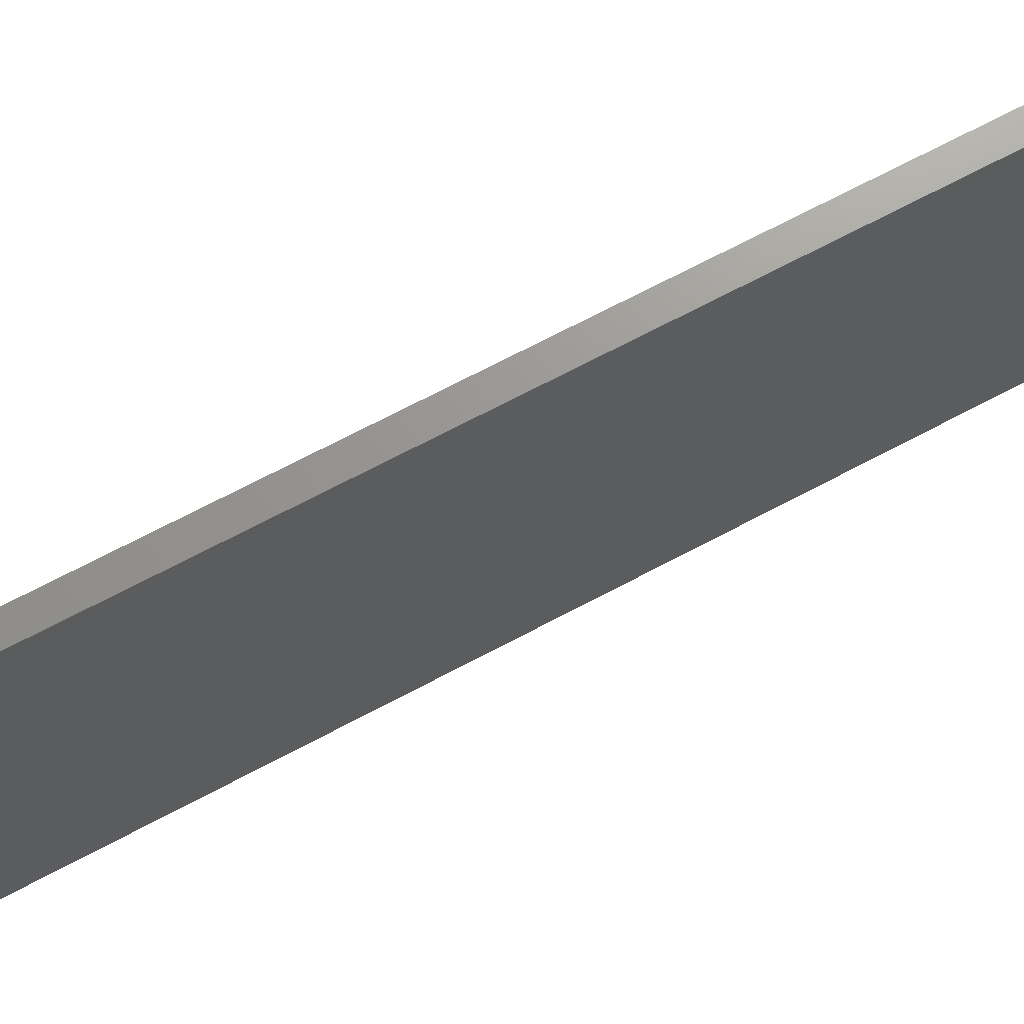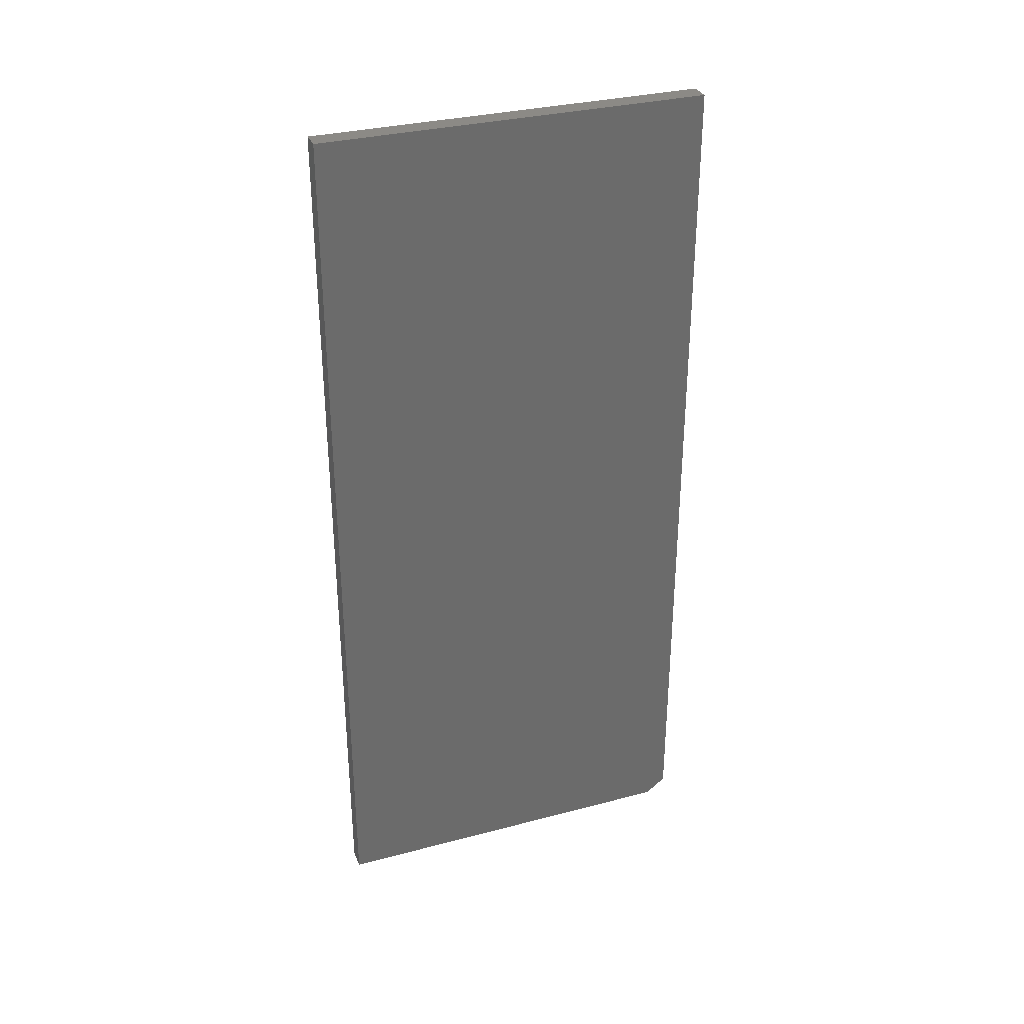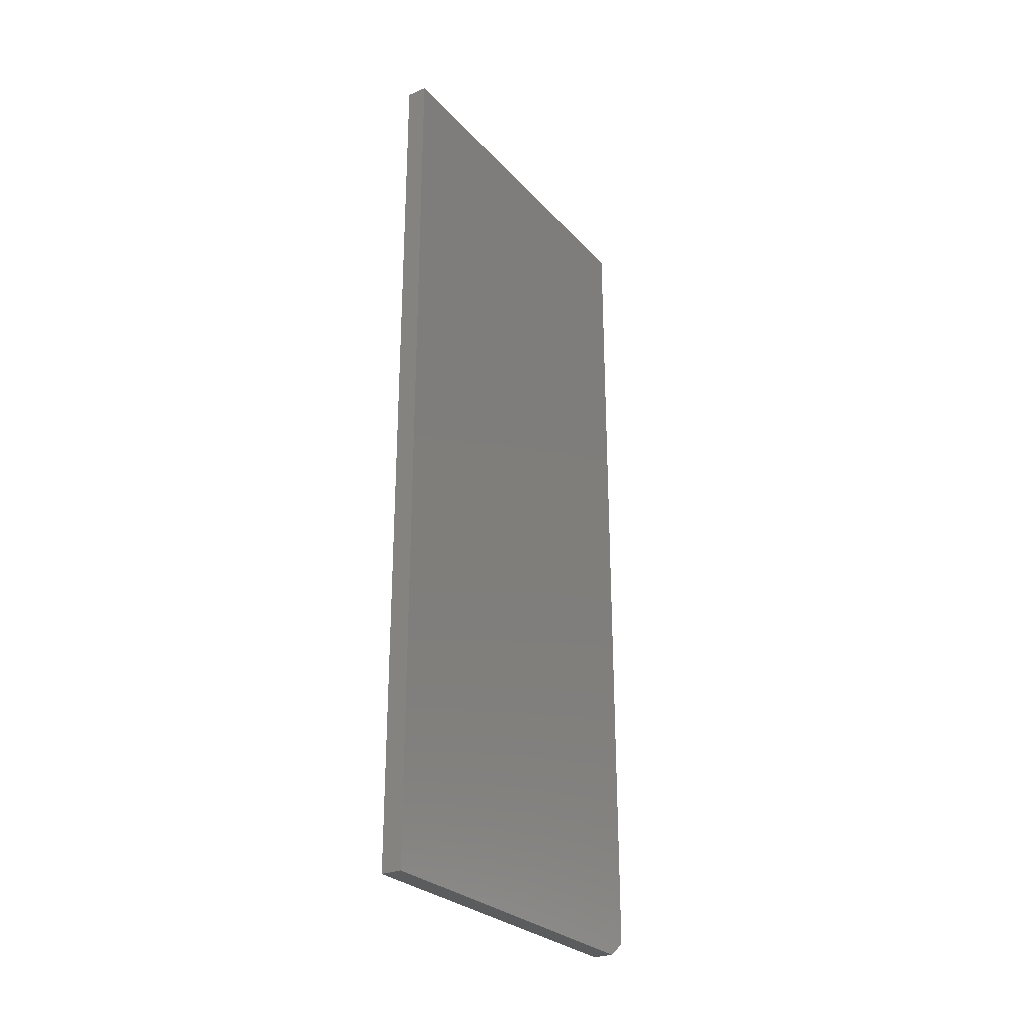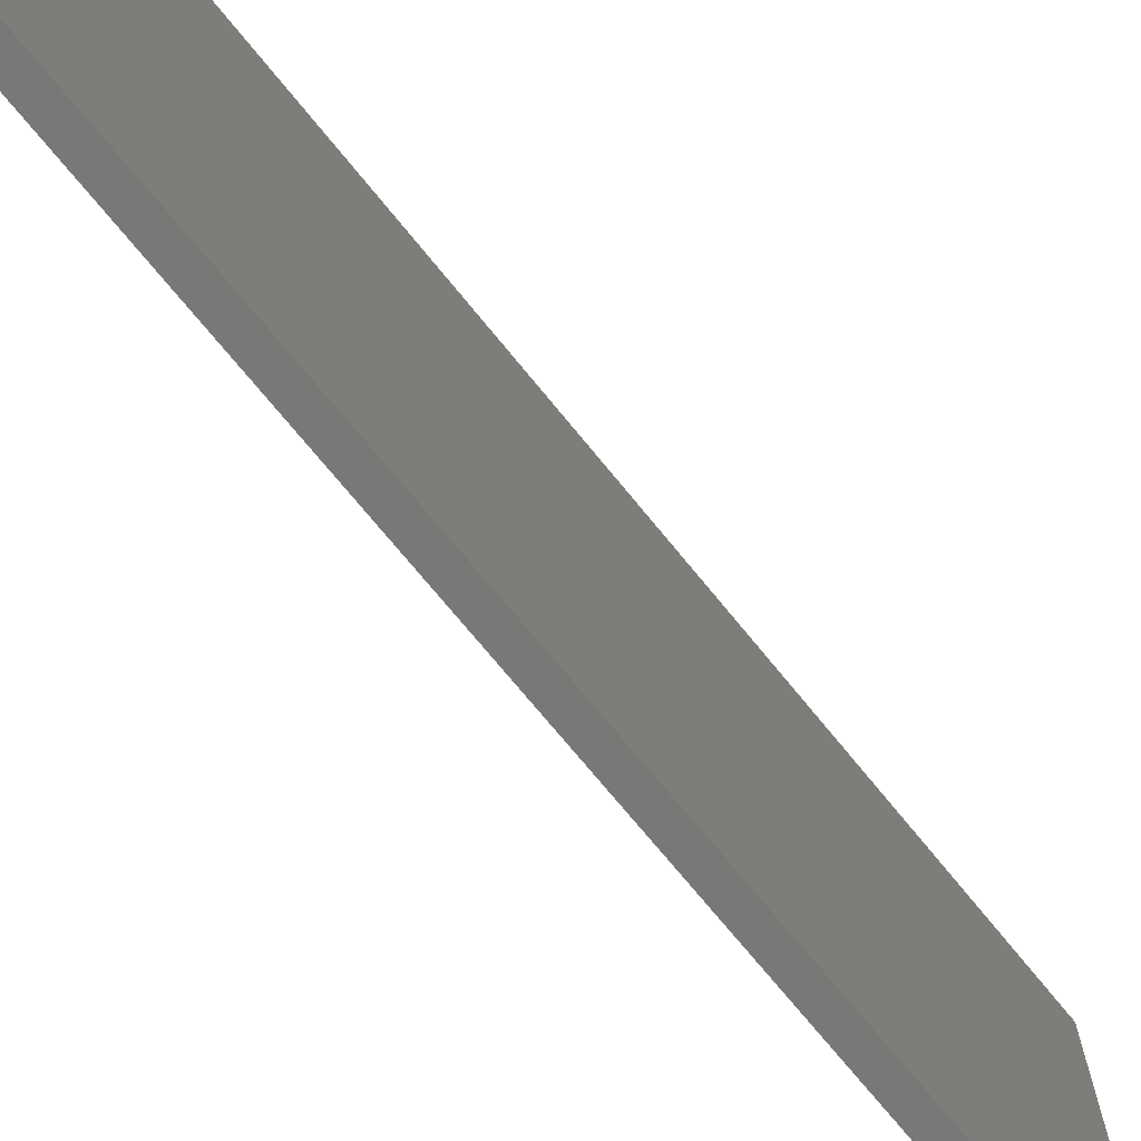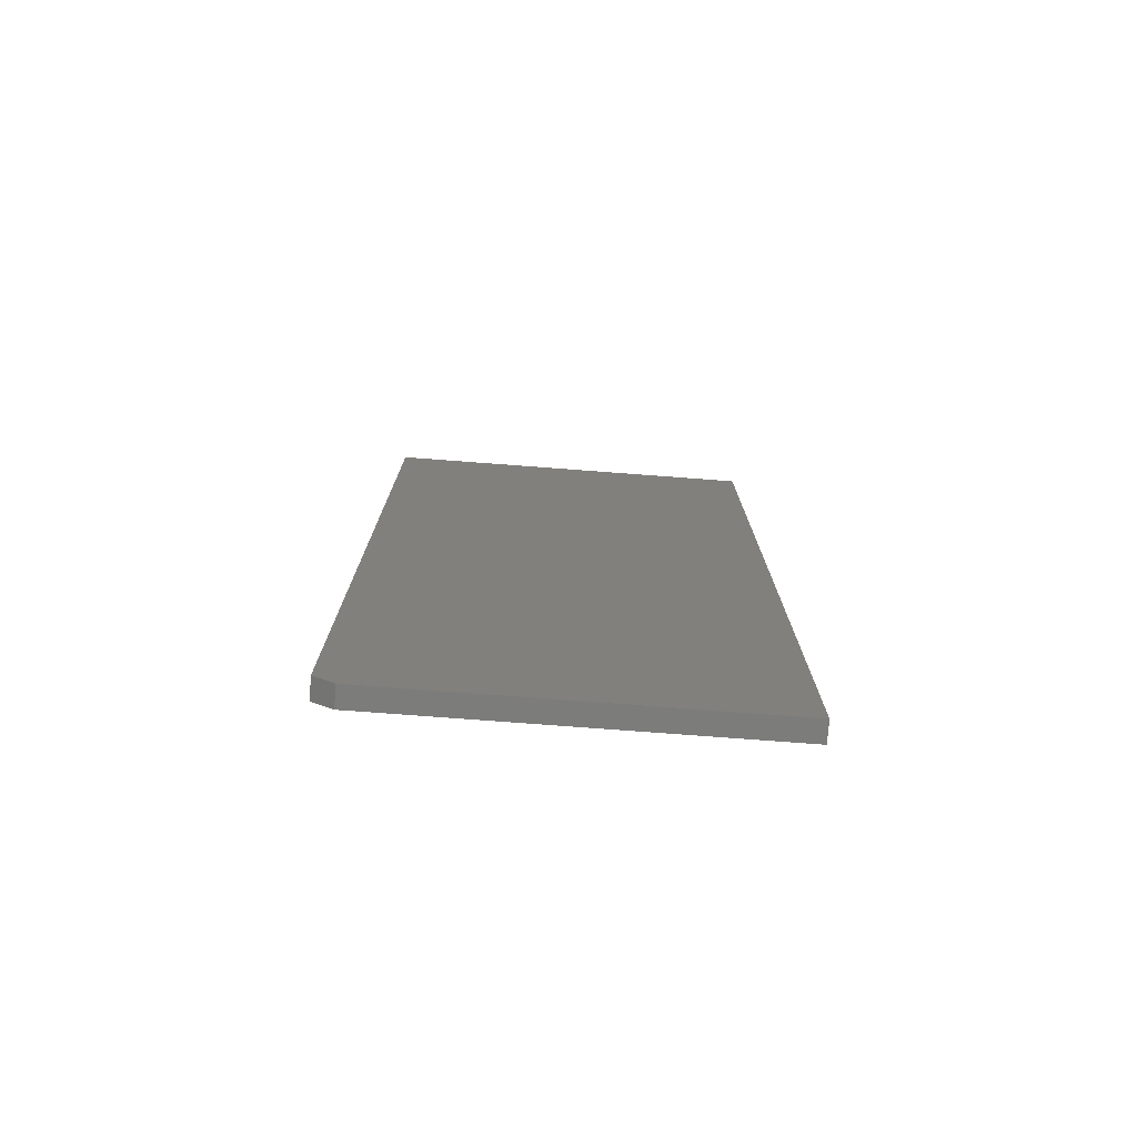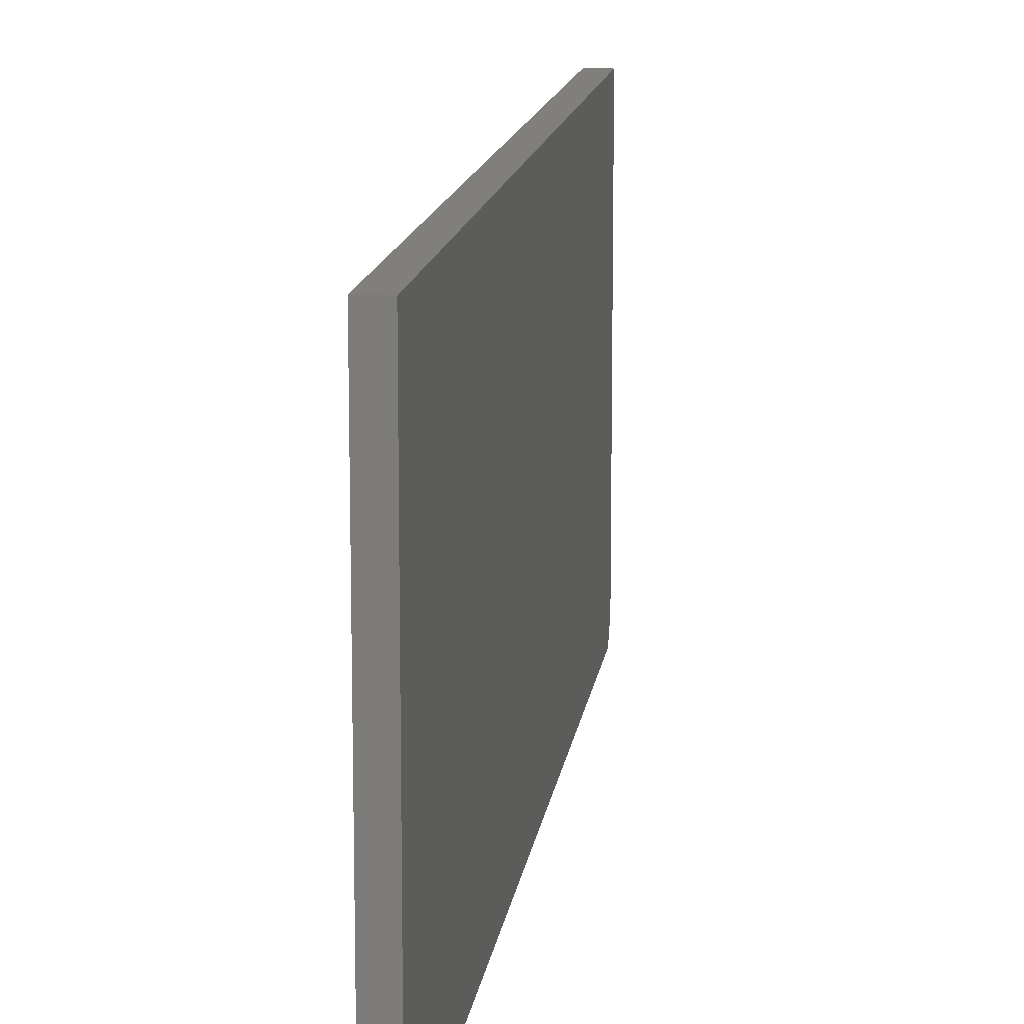
<metadata>
{"format":"stl","ext":"stl","renderer":"f3d","projection":"perspective","resolution":1024,"background":"white","views":[{"elev":70.2,"azim":-117.9,"up":"+Z"},{"elev":32.2,"azim":69.8,"up":"+Y"},{"elev":-27.6,"azim":32.8,"up":"+Y"},{"elev":-71.2,"azim":39.0,"up":"+Z"},{"elev":-75.8,"azim":-94.3,"up":"+Y"},{"elev":13.4,"azim":-172.6,"up":"+Z"}]}
</metadata>
<code>
# stl→obj: 10 verts, 16 faces
v 0.03125 0.75 0.3441
v 0.03125 -0.5938 0.3441
v 0.03125 0.75 -0.25
v 0.03125 -0.5938 -0.2188
v 0.03125 -0.5703 -0.25
v 7.967e-35 -0.5703 -0.25
v -1.735e-18 -0.5938 -0.2188
v 4.568e-33 0.75 -0.25
v -3.298e-17 -0.5938 0.3441
v -3.298e-17 0.75 0.3441
f 1 2 3
f 3 2 4
f 3 4 5
f 6 7 8
f 8 7 9
f 8 9 10
f 2 9 4
f 4 9 7
f 5 6 3
f 3 6 8
f 4 7 5
f 5 7 6
f 1 10 2
f 2 10 9
f 3 8 1
f 1 8 10

</code>
